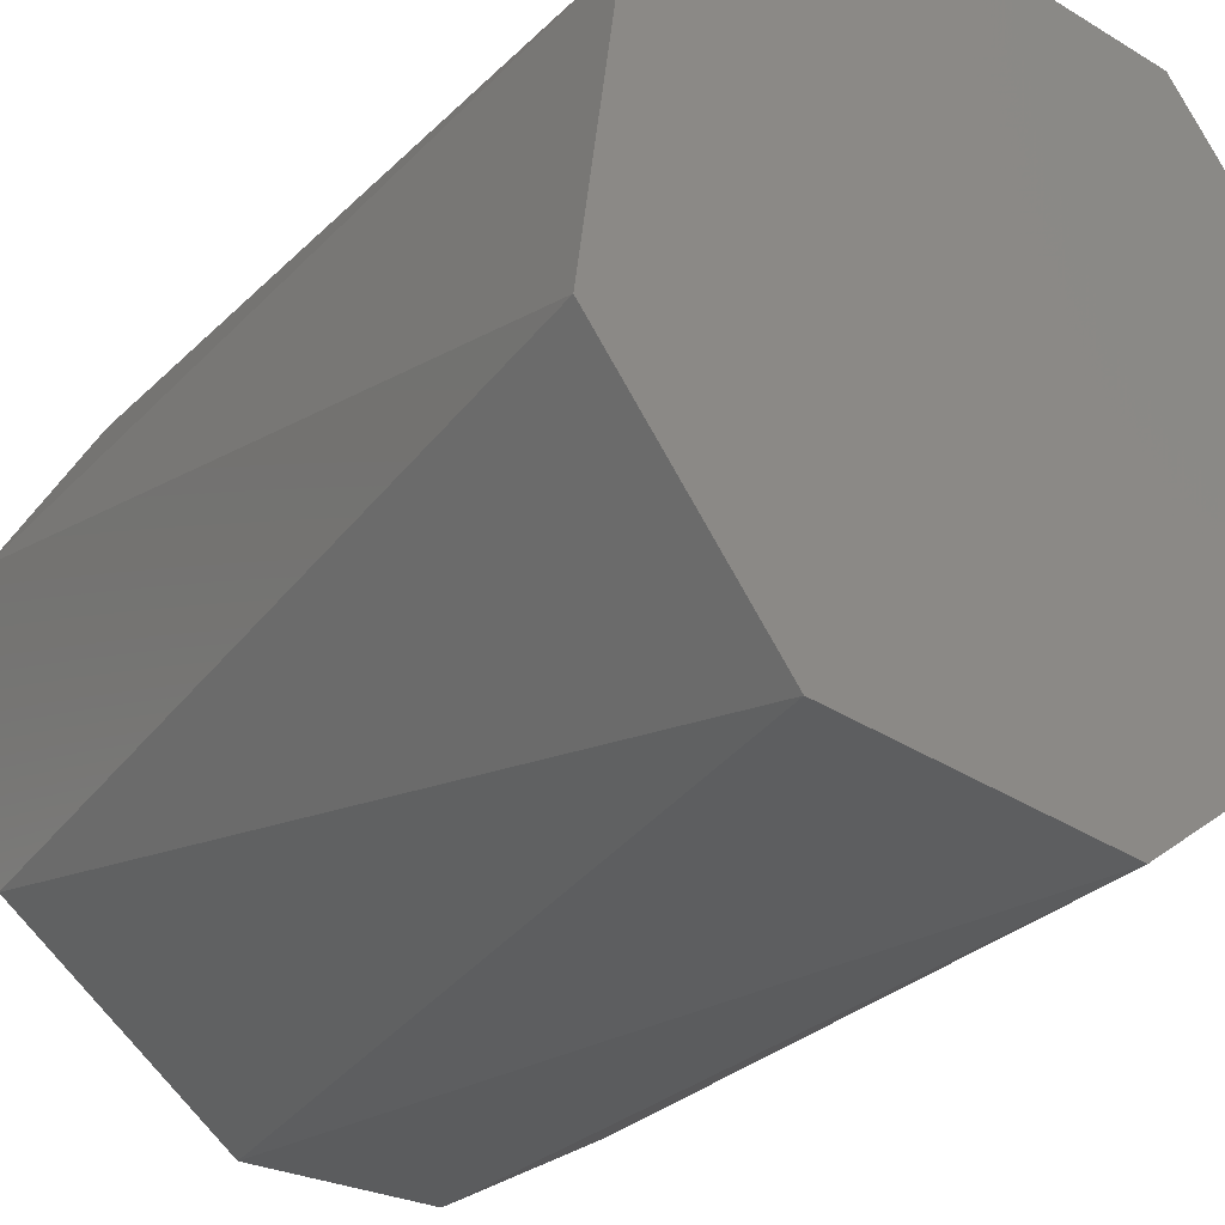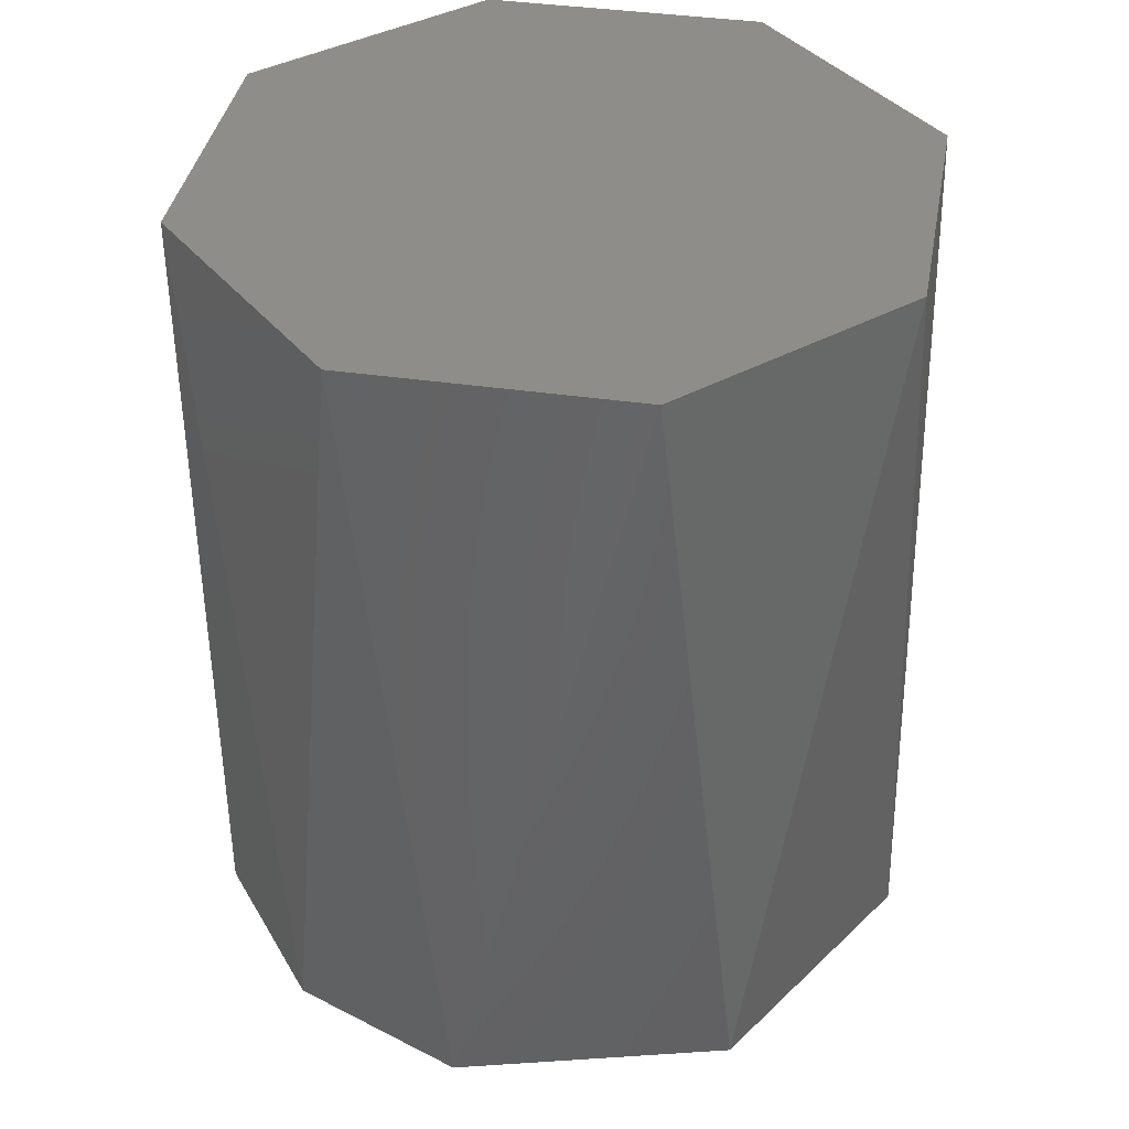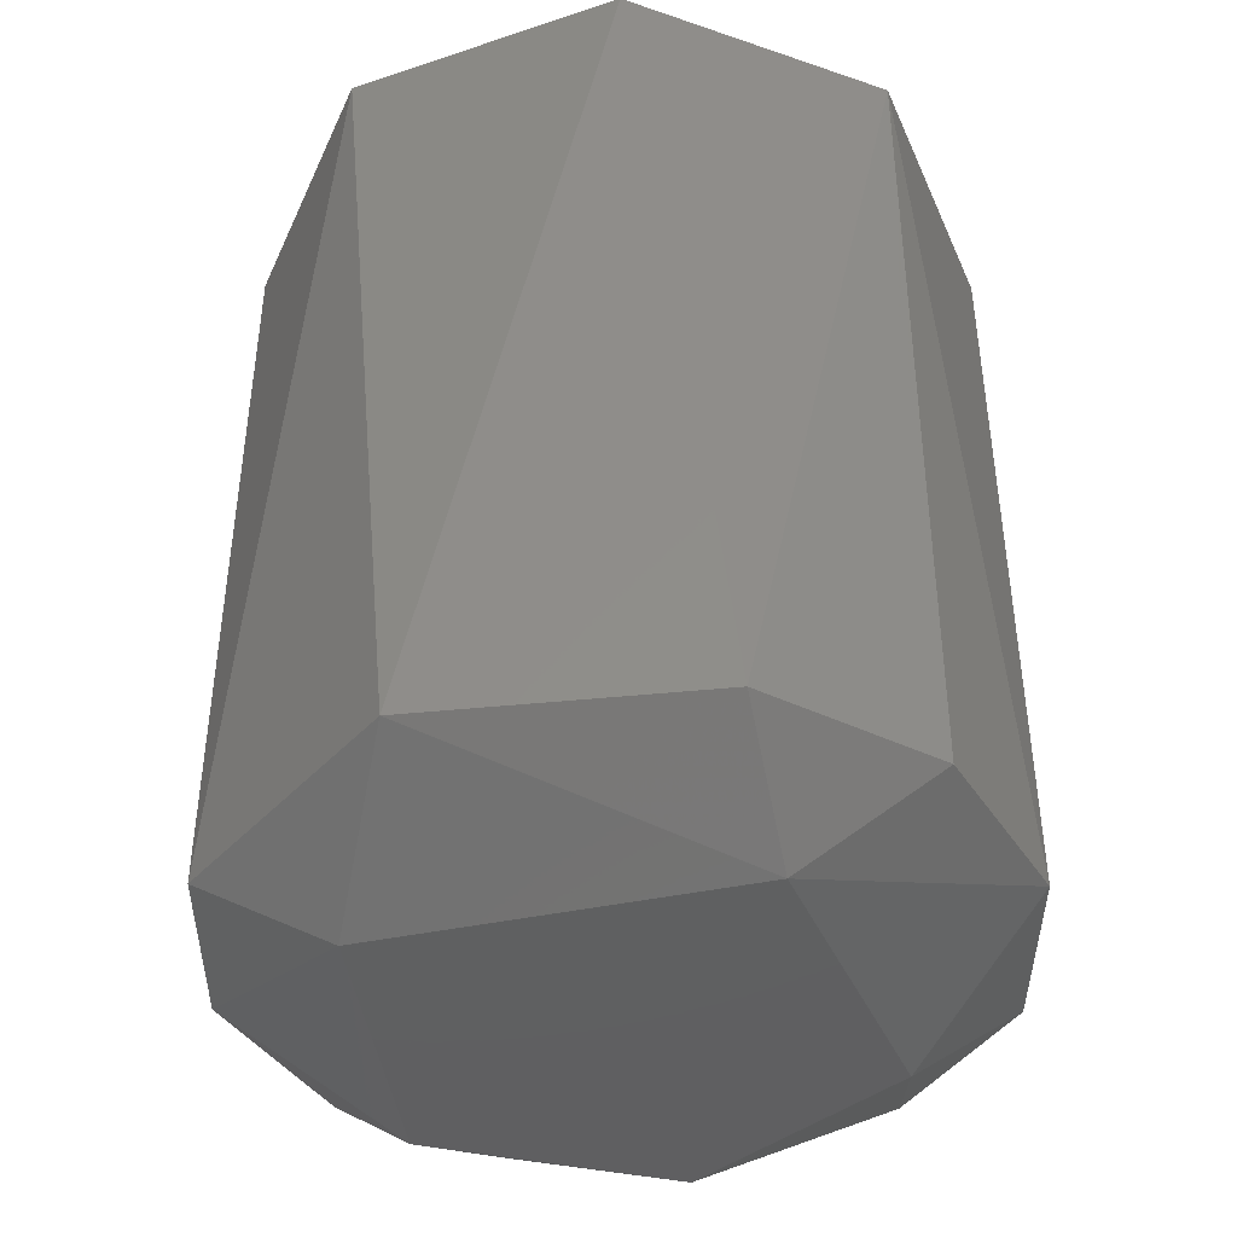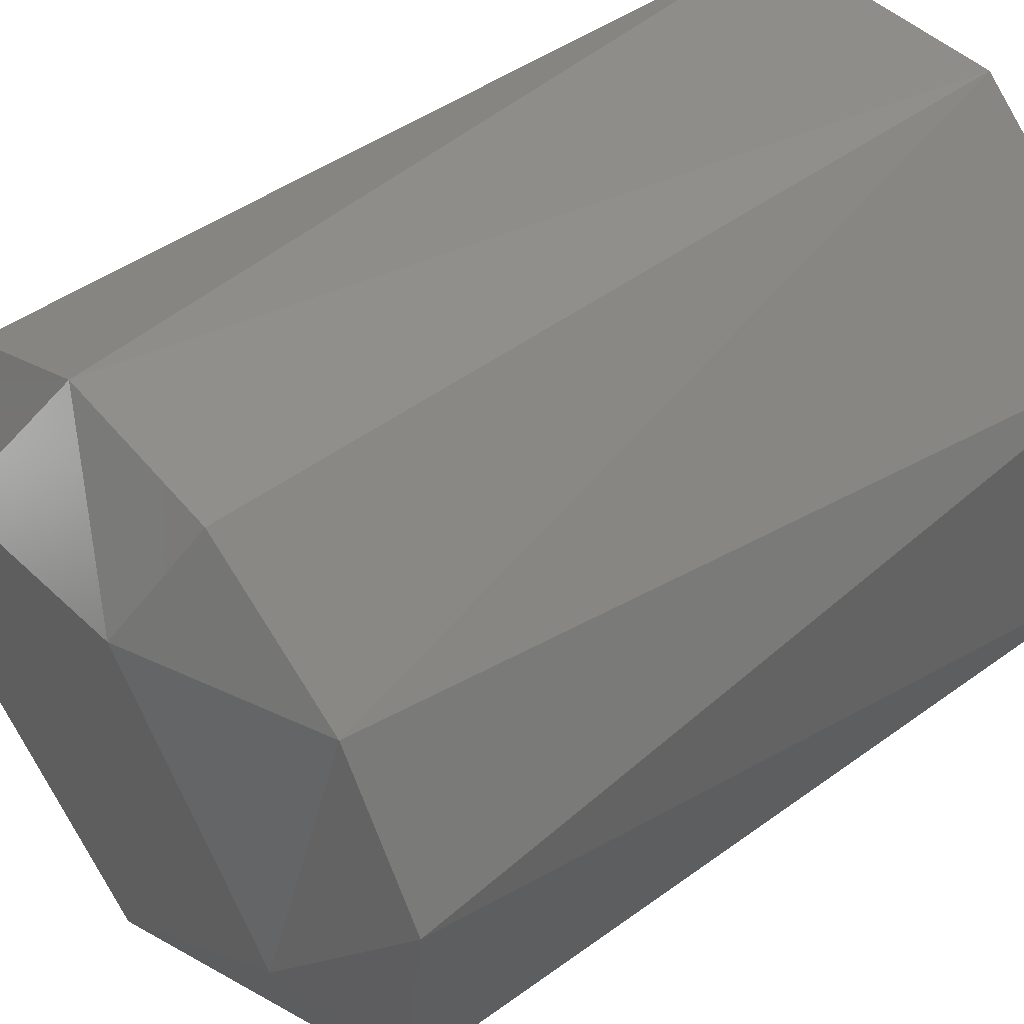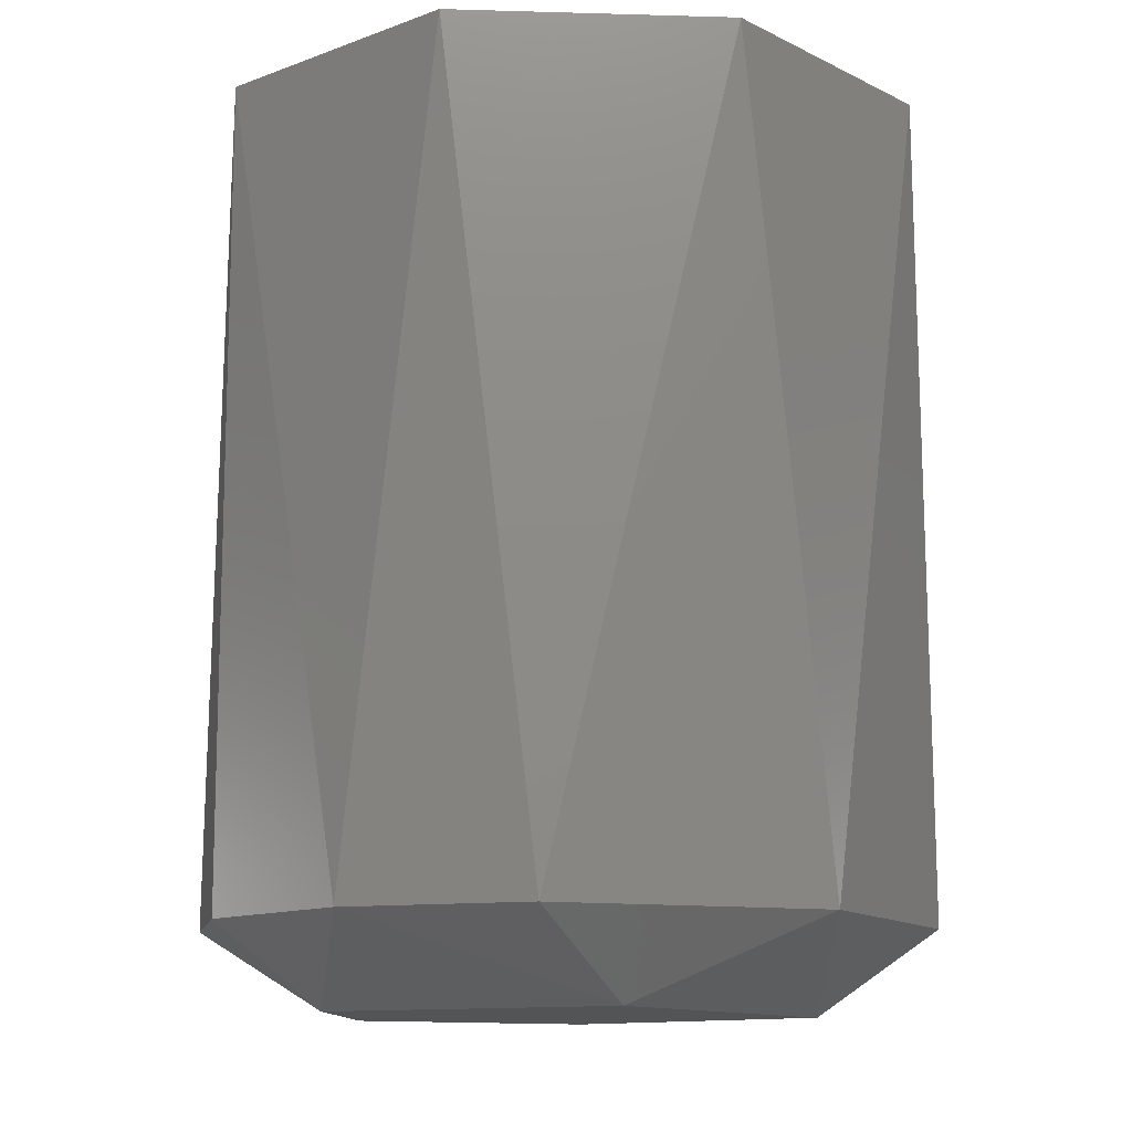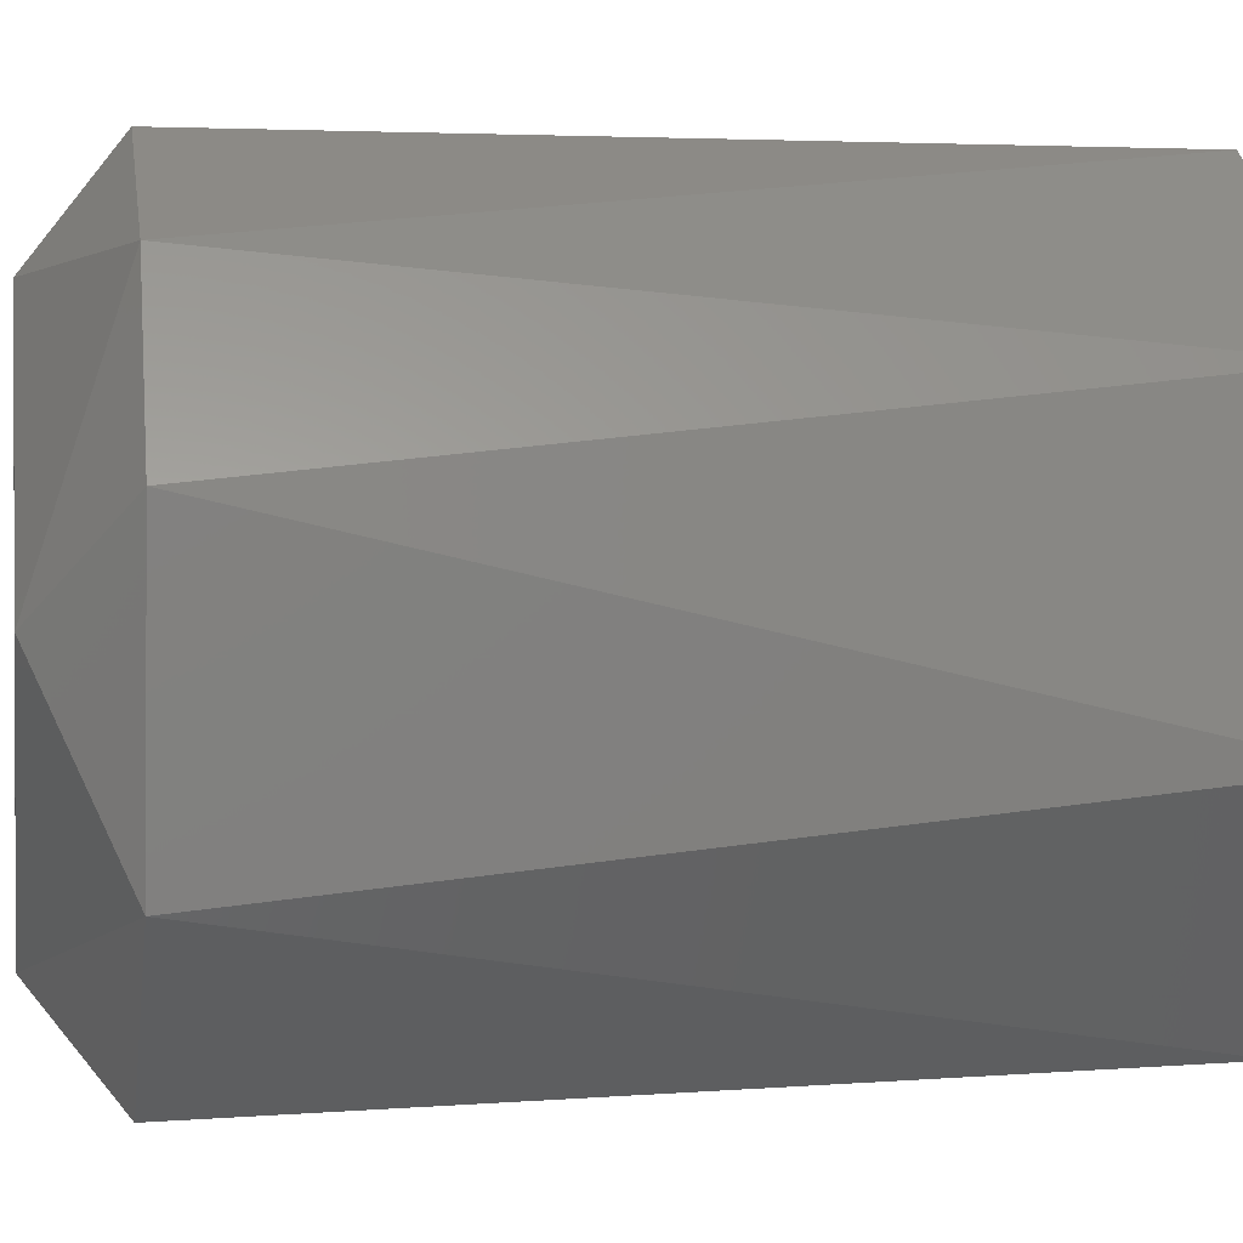
<metadata>
{"format":"stl","ext":"stl","renderer":"f3d","projection":"perspective","resolution":1024,"background":"white","views":[{"elev":-28.8,"azim":144.3,"up":"+Z"},{"elev":38.8,"azim":92.8,"up":"+Y"},{"elev":-40.5,"azim":149.7,"up":"+Y"},{"elev":50.9,"azim":51.8,"up":"+Z"},{"elev":-12.0,"azim":78.6,"up":"+Y"},{"elev":1.2,"azim":80.0,"up":"+Z"}]}
</metadata>
<code>
# stl→obj: 24 verts, 44 faces
v -0.00205 -0.5156 0.003129
v 0.003543 -0.5156 0.003866
v 0.008019 -0.5156 0.000432
v 0.008755 -0.5156 -0.005161
v 0.005321 -0.5156 -0.009637
v -0.000272 -0.5156 -0.01037
v -0.004748 -0.5156 -0.006939
v -0.005484 -0.5156 -0.001346
v 0.003543 -0.5321 -0.01037
v 0.008019 -0.5321 -0.006939
v 0.001636 -0.5337 -0.008421
v -0.003576 -0.5321 -0.008465
v 0.006847 -0.5321 0.001958
v -0.000272 -0.5321 0.003866
v 0.008755 -0.5321 -0.001346
v -0.003356 -0.5337 -0.004591
v 0.006803 -0.5337 -0.003254
v 0.002973 -0.5337 0.001737
v -0.002018 -0.5337 0.0004
v -0.005484 -0.5321 -0.001346
v -0.005484 -0.5321 -0.005161
v -0.003576 -0.5321 0.001958
v 0.003543 -0.5321 0.003866
v -0.000272 -0.5321 -0.01037
f 1 2 3
f 1 3 4
f 1 4 5
f 1 5 6
f 1 6 7
f 1 7 8
f 9 10 11
f 7 6 12
f 3 2 13
f 5 4 10
f 5 10 9
f 5 9 6
f 1 14 2
f 15 3 13
f 15 10 4
f 15 4 3
f 16 12 11
f 17 10 15
f 17 15 13
f 17 13 18
f 17 11 10
f 19 20 16
f 19 16 11
f 19 11 17
f 19 17 18
f 19 18 14
f 21 20 8
f 21 8 7
f 21 7 12
f 21 12 16
f 21 16 20
f 22 14 1
f 22 1 8
f 22 8 20
f 22 20 19
f 22 19 14
f 23 2 14
f 23 14 18
f 23 18 13
f 23 13 2
f 24 6 9
f 24 9 11
f 24 11 12
f 24 12 6

</code>
